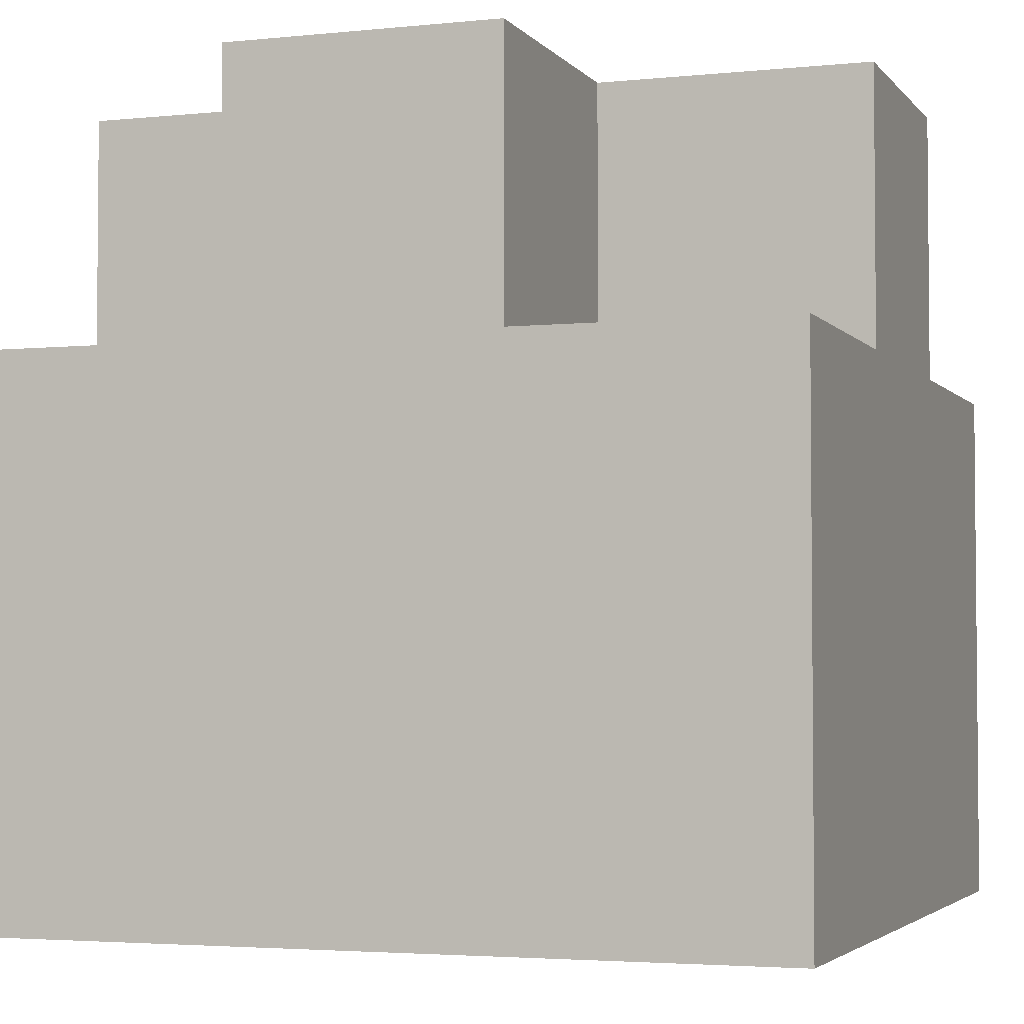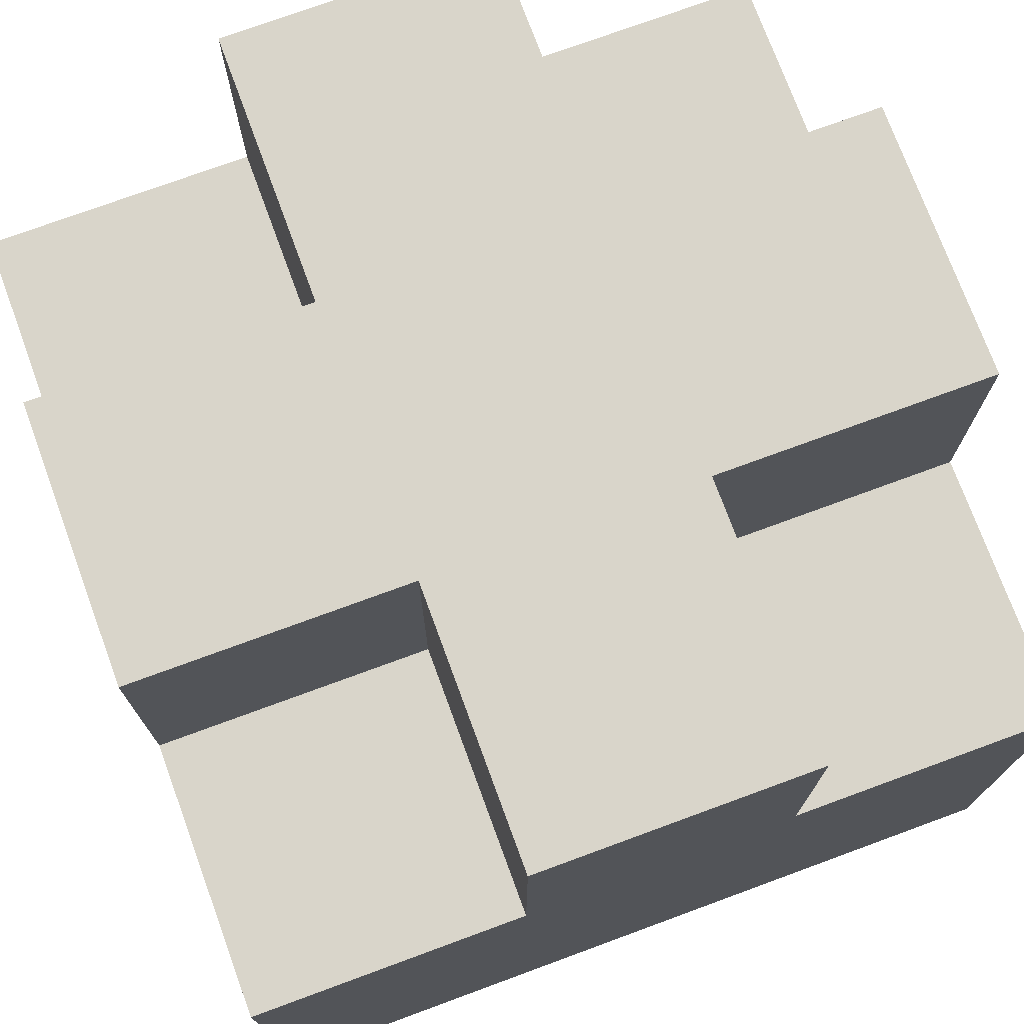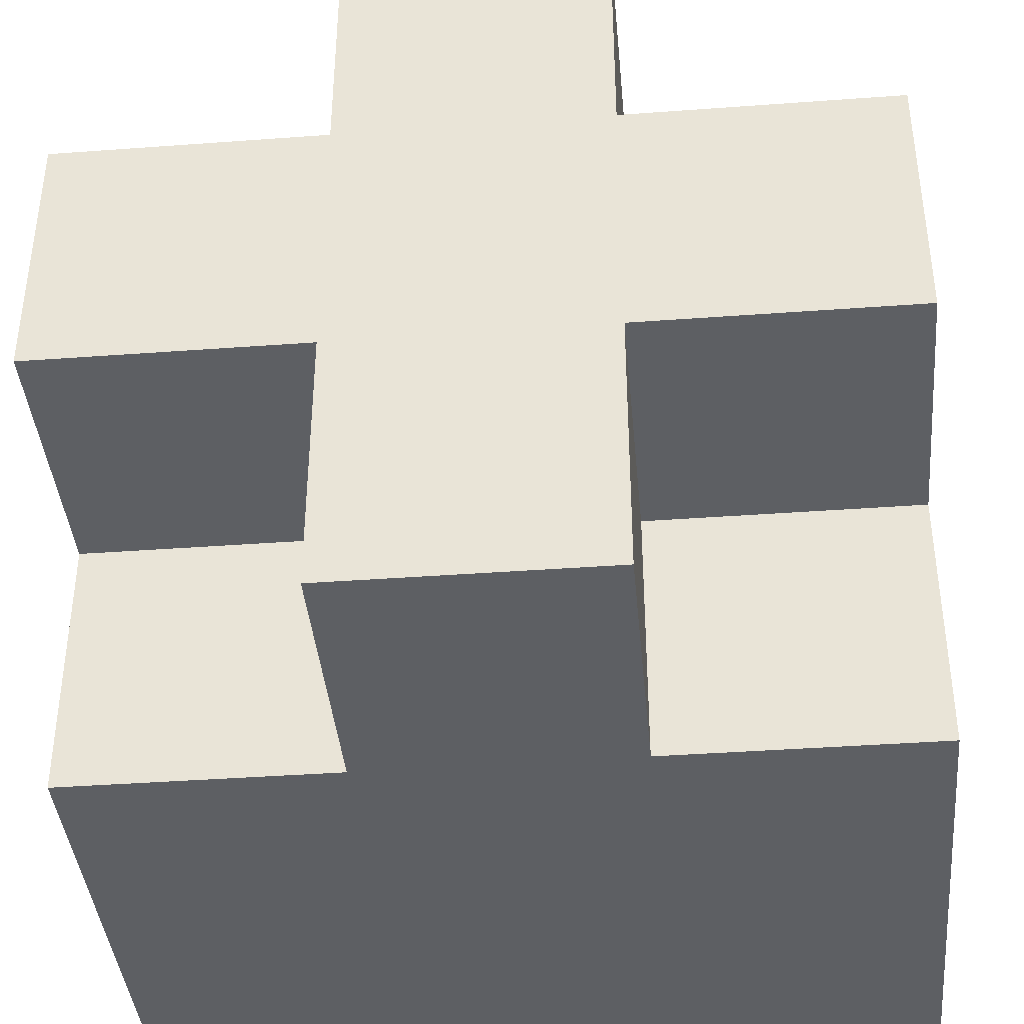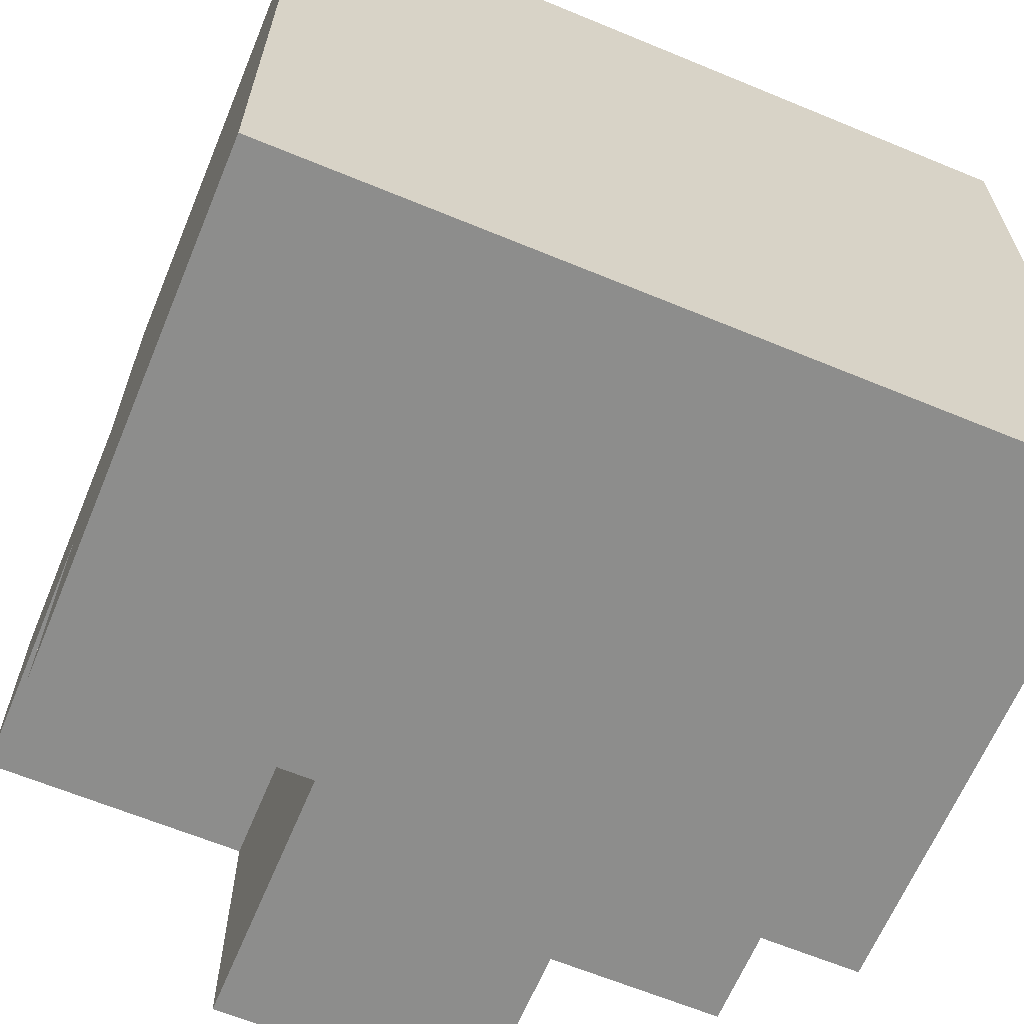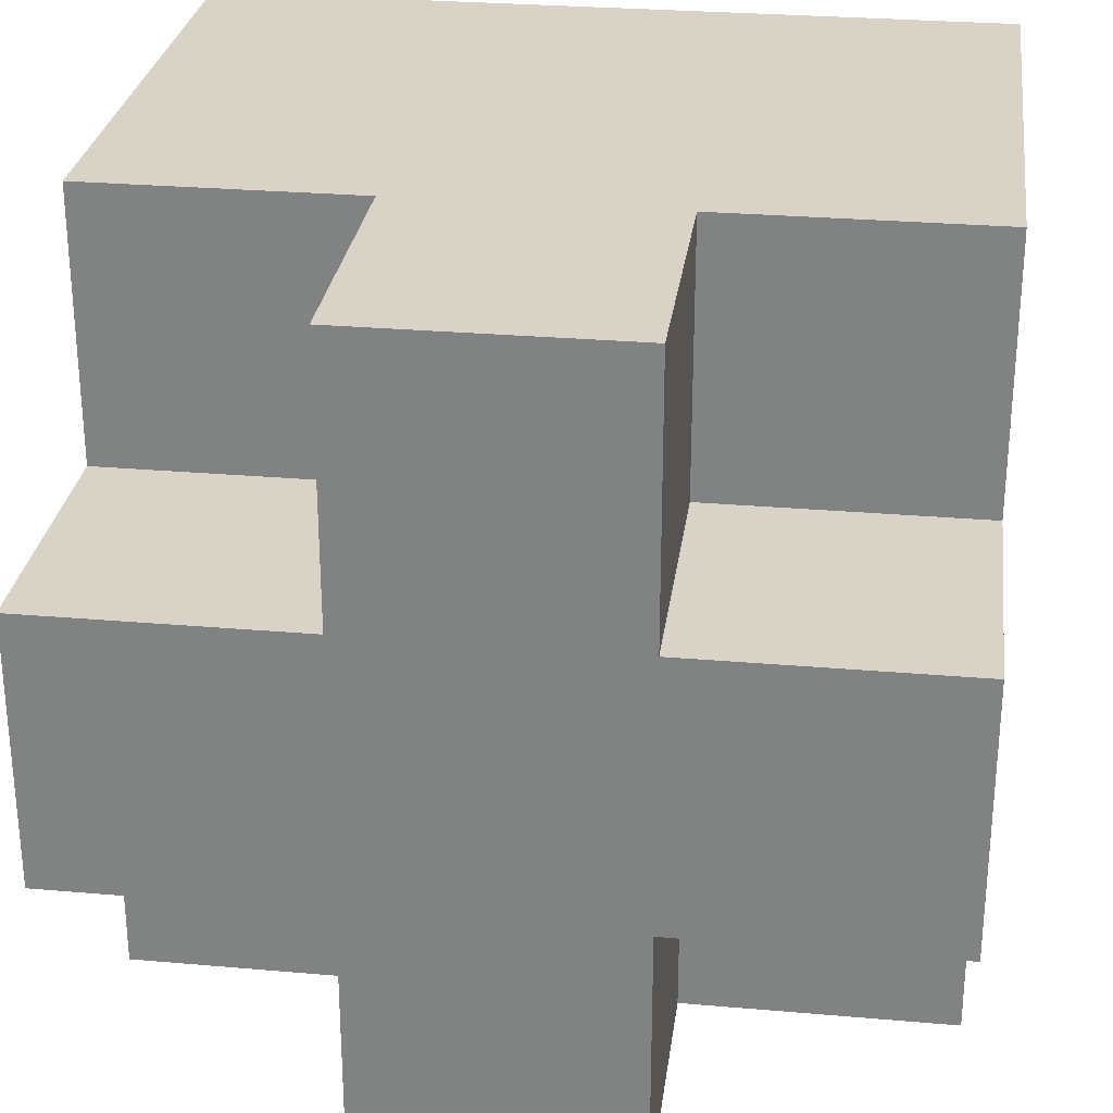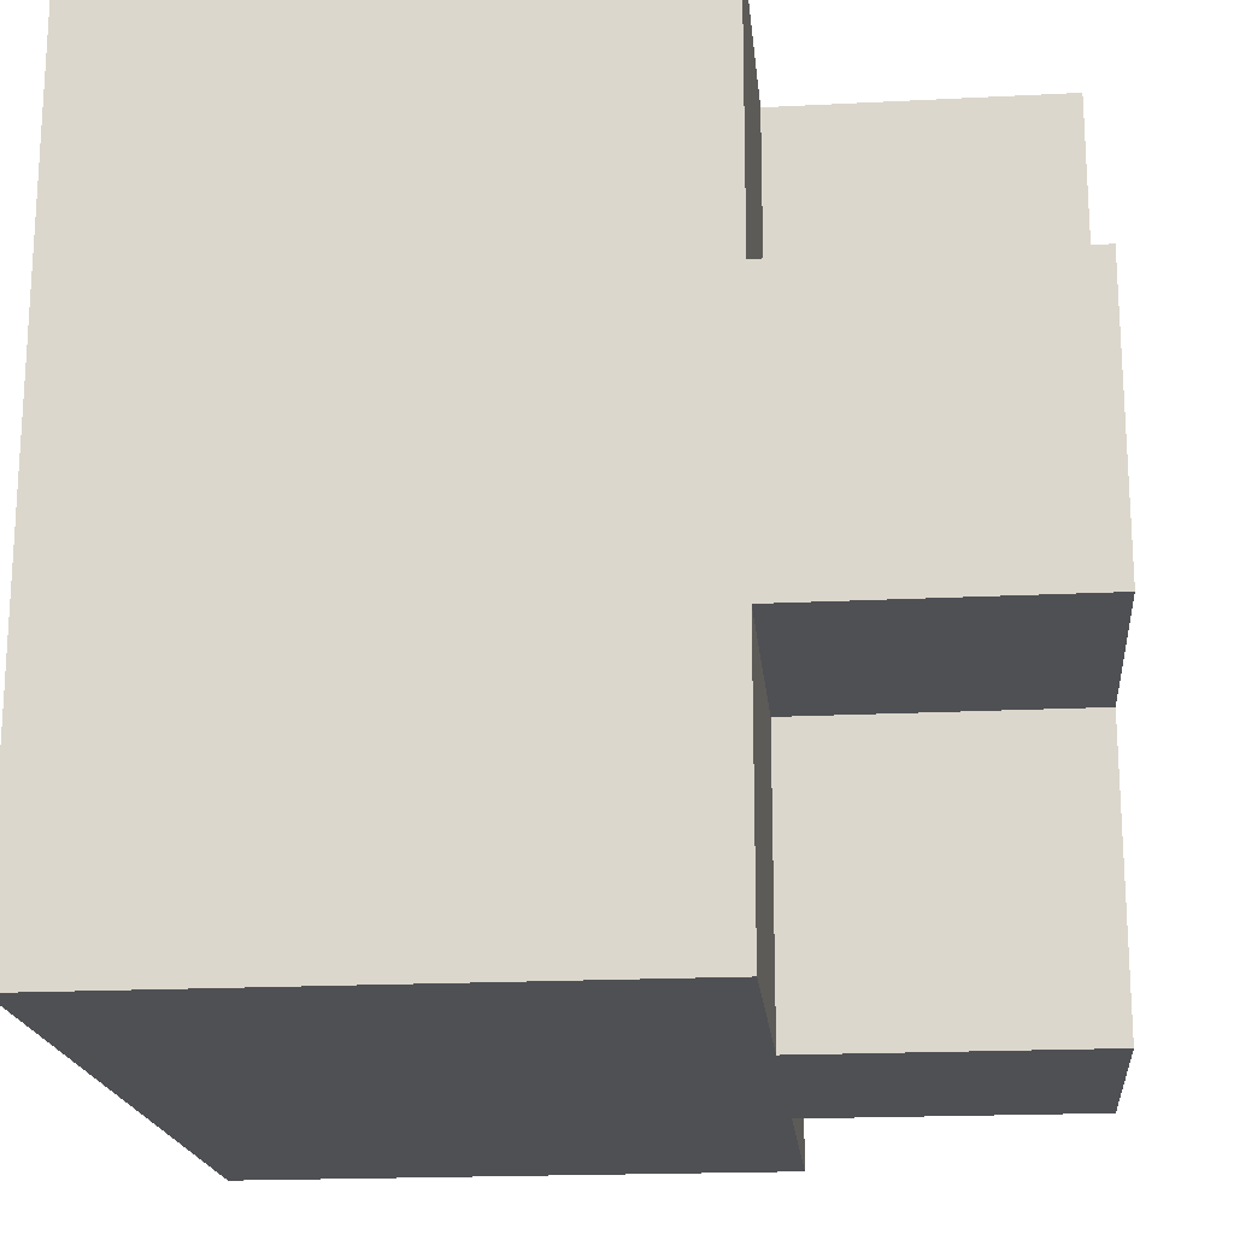
<metadata>
{"format":"obj","ext":"obj","renderer":"f3d","projection":"perspective","resolution":1024,"background":"white","views":[{"elev":-3.4,"azim":-70.6,"up":"+Y"},{"elev":74.5,"azim":-110.2,"up":"+Y"},{"elev":-40.1,"azim":-174.8,"up":"+Z"},{"elev":-64.4,"azim":-22.6,"up":"+Z"},{"elev":28.2,"azim":-172.5,"up":"+Z"},{"elev":-19.2,"azim":95.5,"up":"+Z"}]}
</metadata>
<code>
o
v 0.1 0 -2.3
v 0.1 0 -2.6
v 0.1 0.2 -2.3
v 0.1 0.2 -2.4
v 0.1 0.2 -2.5
v 0.1 0.2 -2.6
v 0.1 0.3 -2.4
v 0.1 0.3 -2.5
v 0.2 0.2 -2.3
v 0.2 0.2 -2.4
v 0.2 0.2 -2.5
v 0.2 0.2 -2.6
v 0.2 0.3 -2.3
v 0.2 0.3 -2.4
v 0.2 0.3 -2.5
v 0.2 0.3 -2.6
v 0.3 0.2 -2.3
v 0.3 0.2 -2.4
v 0.3 0.2 -2.5
v 0.3 0.2 -2.6
v 0.3 0.3 -2.3
v 0.3 0.3 -2.4
v 0.3 0.3 -2.5
v 0.3 0.3 -2.6
v 0.4 0 -2.3
v 0.4 0 -2.6
v 0.4 0.2 -2.3
v 0.4 0.2 -2.4
v 0.4 0.2 -2.5
v 0.4 0.2 -2.6
v 0.4 0.3 -2.4
v 0.4 0.3 -2.5
v 0.1 0 -2.3
v 0.1 0.2 -2.3
v 0.2 0.2 -2.3
v 0.2 0.3 -2.3
v 0.3 0.2 -2.3
v 0.3 0.3 -2.3
v 0.4 0 -2.3
v 0.4 0.2 -2.3
v 0.1 0.2 -2.4
v 0.1 0.3 -2.4
v 0.2 0.2 -2.4
v 0.2 0.3 -2.4
v 0.3 0.2 -2.4
v 0.3 0.3 -2.4
v 0.4 0.2 -2.4
v 0.4 0.3 -2.4
v 0.1 0.2 -2.5
v 0.1 0.3 -2.5
v 0.2 0.2 -2.5
v 0.2 0.3 -2.5
v 0.3 0.2 -2.5
v 0.3 0.3 -2.5
v 0.4 0.2 -2.5
v 0.4 0.3 -2.5
v 0.1 0 -2.6
v 0.1 0.2 -2.6
v 0.2 0.2 -2.6
v 0.2 0.3 -2.6
v 0.3 0.2 -2.6
v 0.3 0.3 -2.6
v 0.4 0 -2.6
v 0.4 0.2 -2.6
v 0.1 0 -2.3
v 0.4 0 -2.3
v 0.1 0 -2.6
v 0.4 0 -2.6
v 0.1 0.2 -2.3
v 0.2 0.2 -2.3
v 0.3 0.2 -2.3
v 0.4 0.2 -2.3
v 0.1 0.2 -2.4
v 0.2 0.2 -2.4
v 0.3 0.2 -2.4
v 0.4 0.2 -2.4
v 0.1 0.2 -2.5
v 0.2 0.2 -2.5
v 0.3 0.2 -2.5
v 0.4 0.2 -2.5
v 0.1 0.2 -2.6
v 0.2 0.2 -2.6
v 0.3 0.2 -2.6
v 0.4 0.2 -2.6
v 0.2 0.3 -2.3
v 0.3 0.3 -2.3
v 0.1 0.3 -2.4
v 0.2 0.3 -2.4
v 0.3 0.3 -2.4
v 0.4 0.3 -2.4
v 0.1 0.3 -2.5
v 0.2 0.3 -2.5
v 0.3 0.3 -2.5
v 0.4 0.3 -2.5
v 0.2 0.3 -2.6
v 0.3 0.3 -2.6
f 3 2 1
f 4 2 3
f 5 2 4
f 6 2 5
f 7 5 4
f 8 5 7
f 13 10 9
f 14 10 13
f 15 12 11
f 16 12 15
f 17 18 21
f 21 18 22
f 19 20 23
f 23 20 24
f 25 26 27
f 27 26 28
f 28 26 29
f 29 26 30
f 28 29 31
f 31 29 32
f 35 34 33
f 37 35 33
f 37 36 35
f 38 36 37
f 39 37 33
f 40 37 39
f 43 42 41
f 44 42 43
f 47 46 45
f 48 46 47
f 49 50 51
f 51 50 52
f 53 54 55
f 55 54 56
f 57 58 59
f 57 59 61
f 59 60 61
f 61 60 62
f 57 61 63
f 63 61 64
f 67 66 65
f 68 66 67
f 69 70 73
f 73 70 74
f 71 72 75
f 75 72 76
f 77 78 81
f 81 78 82
f 79 80 83
f 83 80 84
f 85 86 88
f 88 86 89
f 87 88 91
f 89 90 91
f 88 89 91
f 91 90 92
f 92 90 93
f 93 90 94
f 92 93 95
f 95 93 96

</code>
